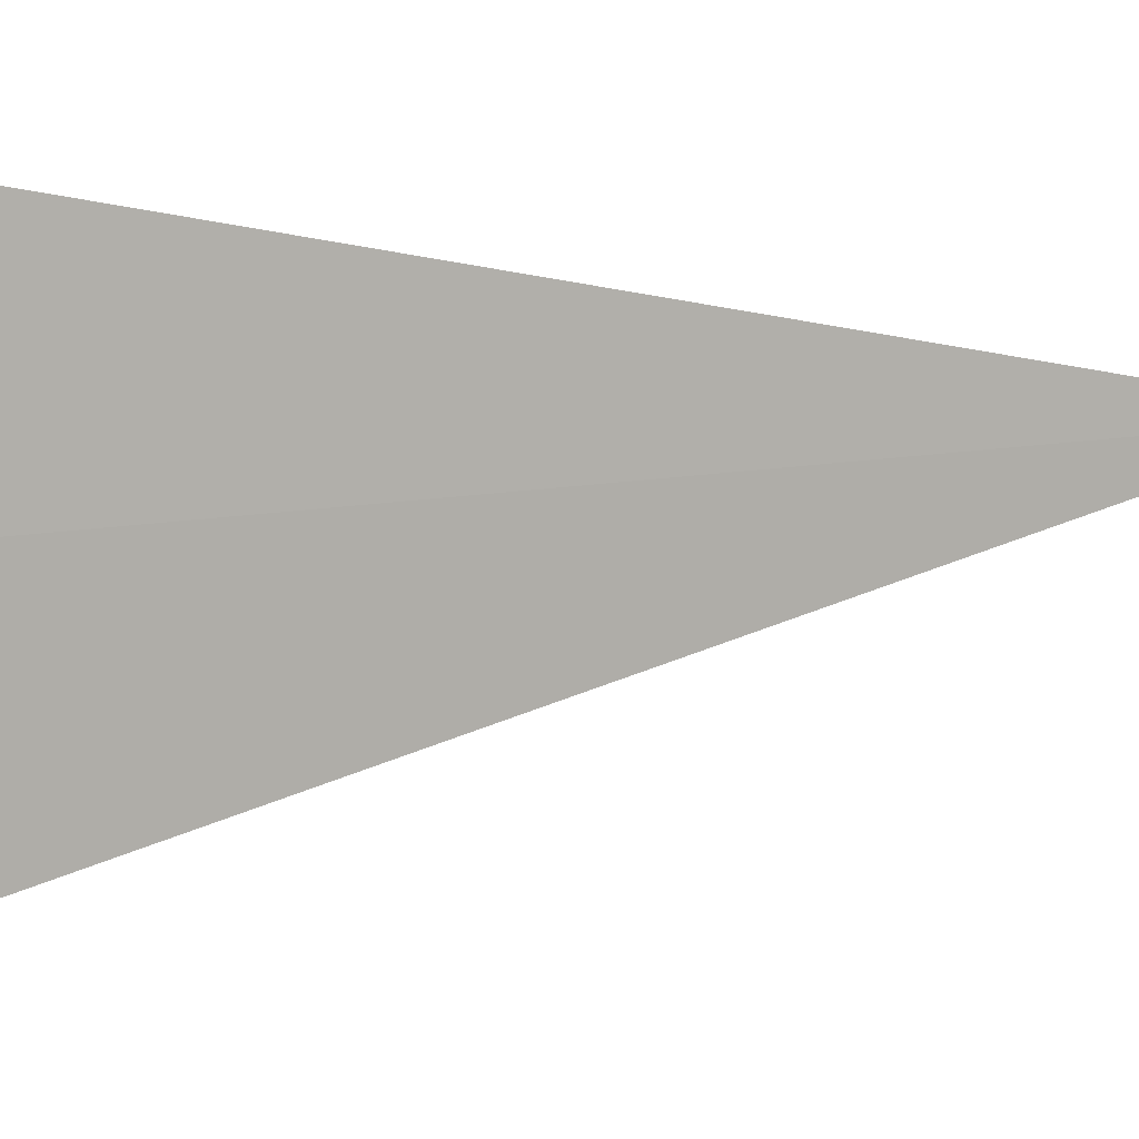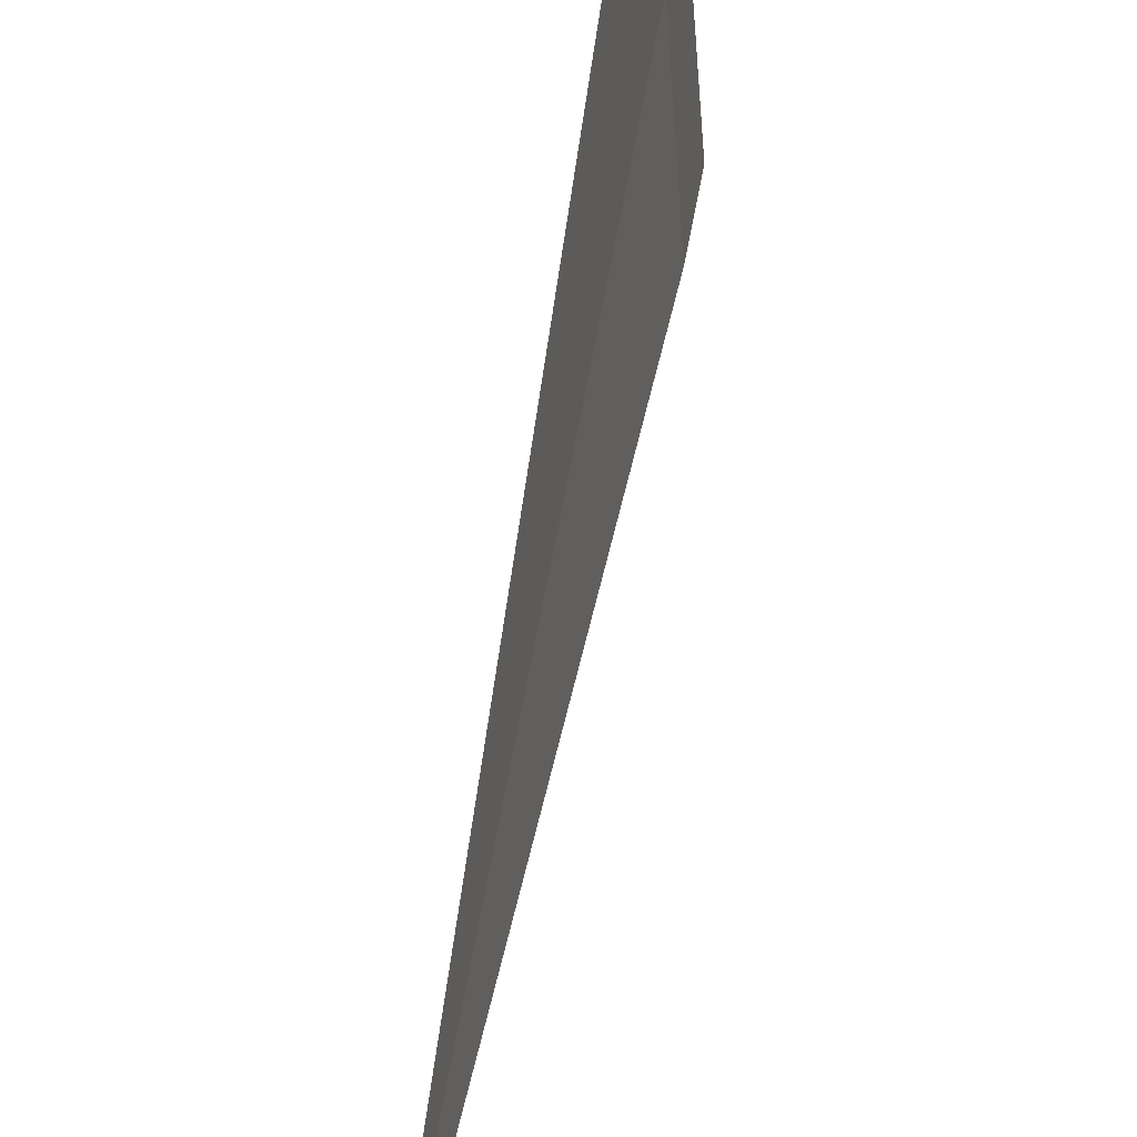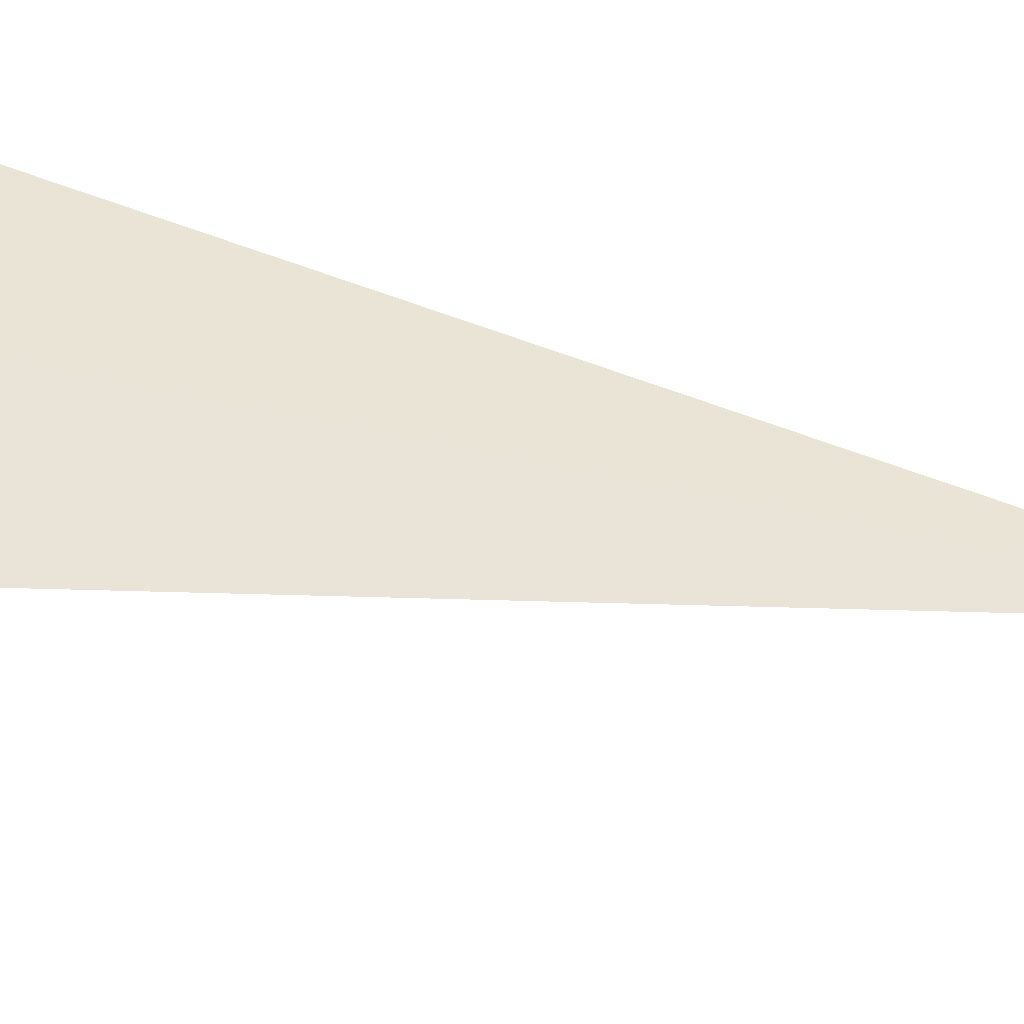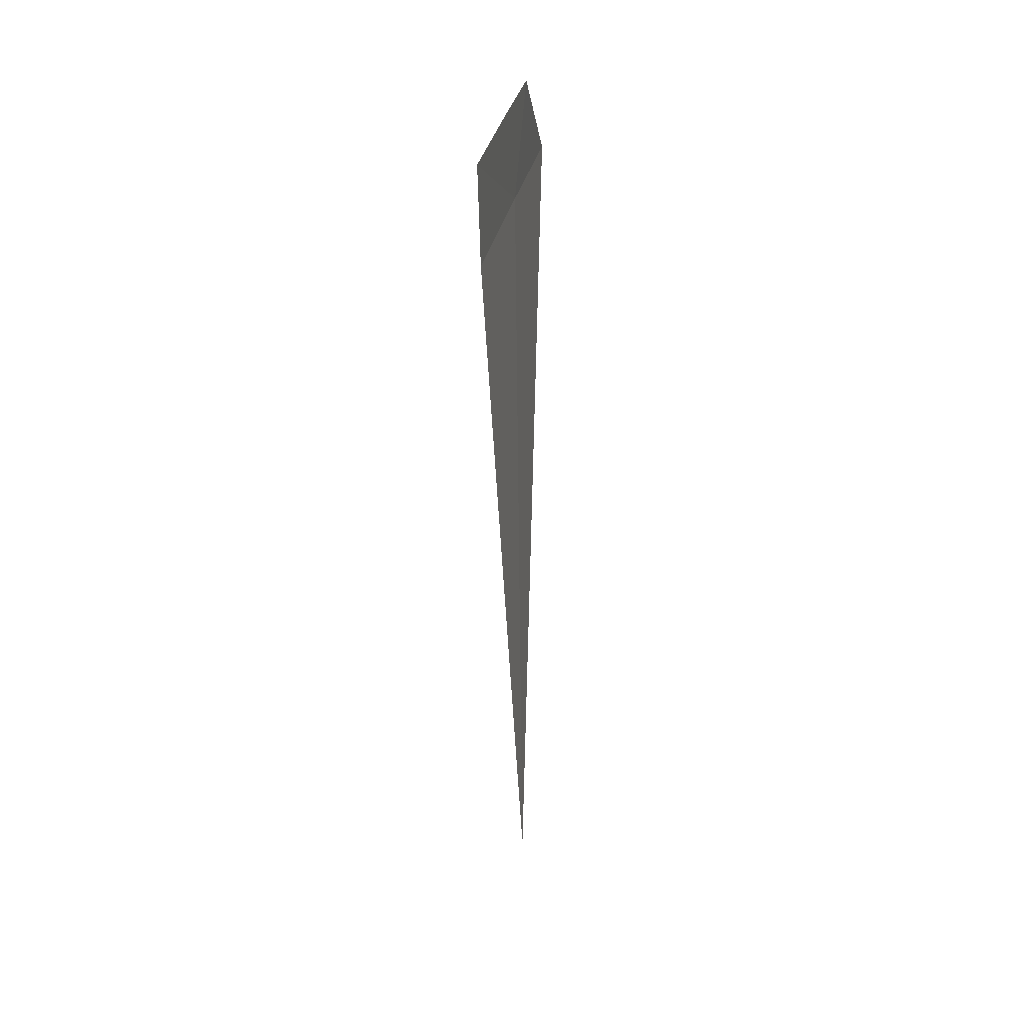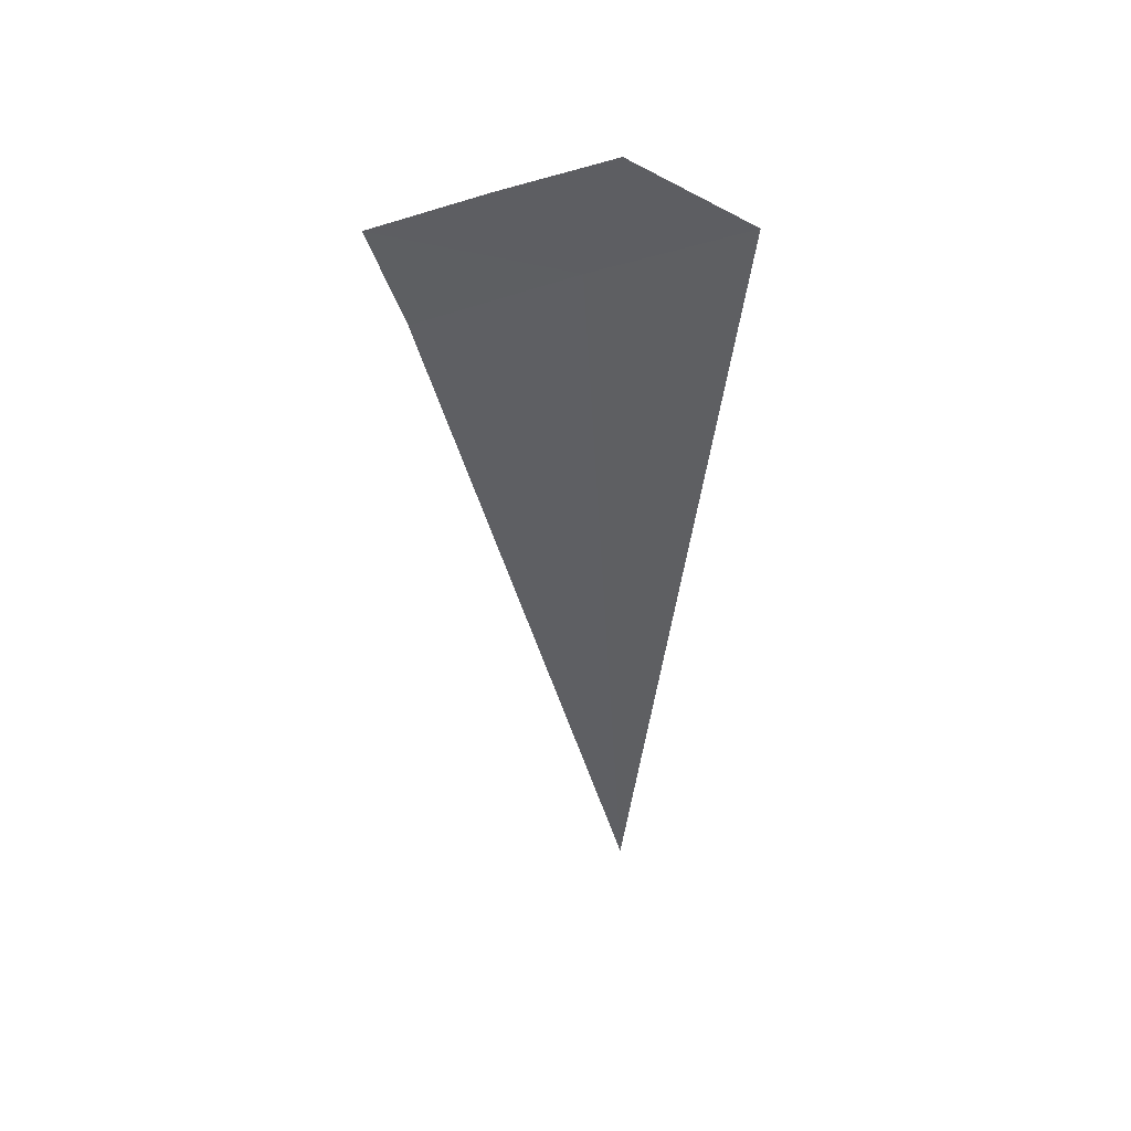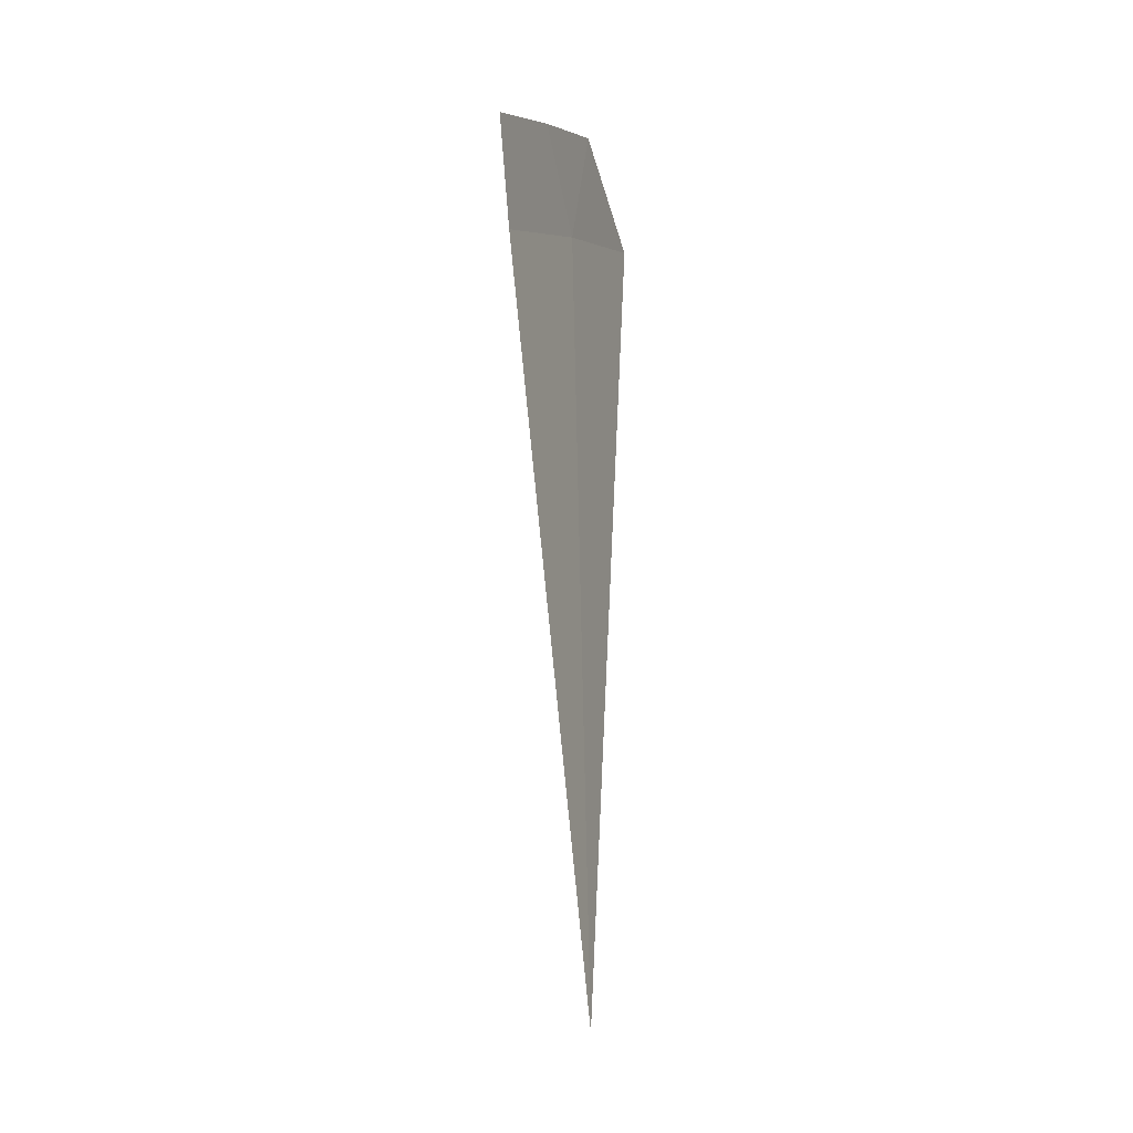
<metadata>
{"format":"obj","ext":"obj","renderer":"f3d","projection":"perspective","resolution":1024,"background":"white","views":[{"elev":2.7,"azim":-122.0,"up":"+Z"},{"elev":52.4,"azim":8.1,"up":"+Z"},{"elev":-50.1,"azim":-107.0,"up":"+Z"},{"elev":21.0,"azim":-174.0,"up":"+Y"},{"elev":42.3,"azim":-105.4,"up":"+Y"},{"elev":-7.7,"azim":-163.5,"up":"+Y"}]}
</metadata>
<code>
v 11.7 3.07 18.17
v 11.82 3.557 16.78
v 11.83 2.797 17.03
v 11.72 3.755 17.59
v 11.64 3.924 18.4
v 11.6 3.281 19.33
v 11.67 -2.824 18.53
f 1 3 2
f 1 2 4
f 1 4 5
f 1 5 6
f 1 7 3
f 1 6 7

</code>
